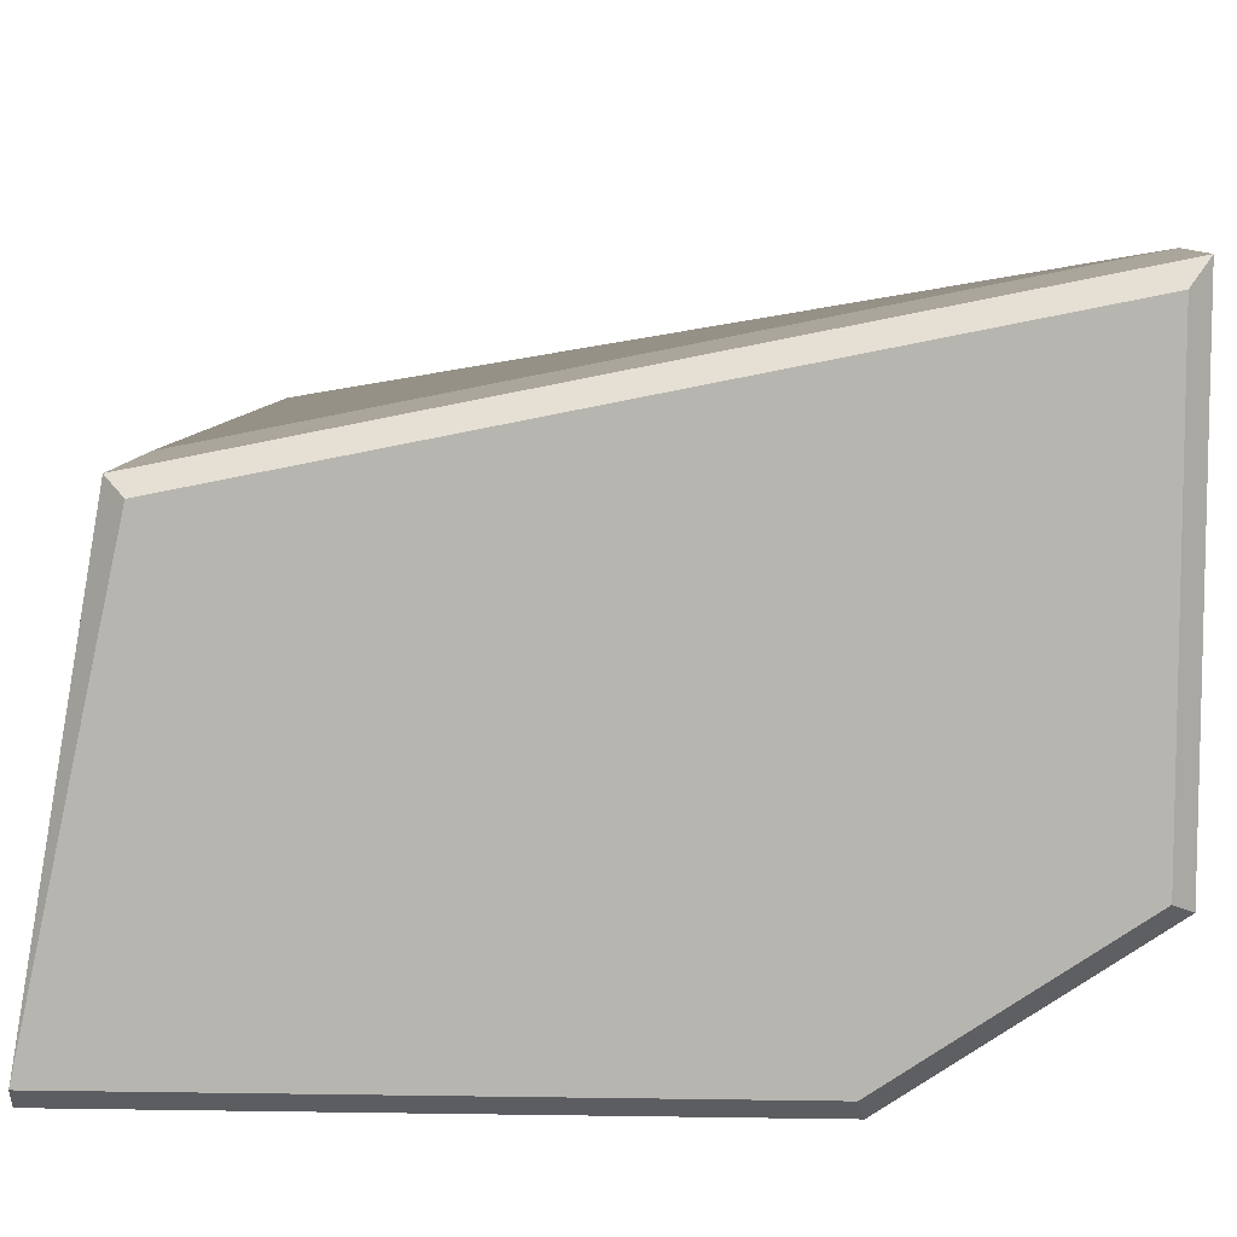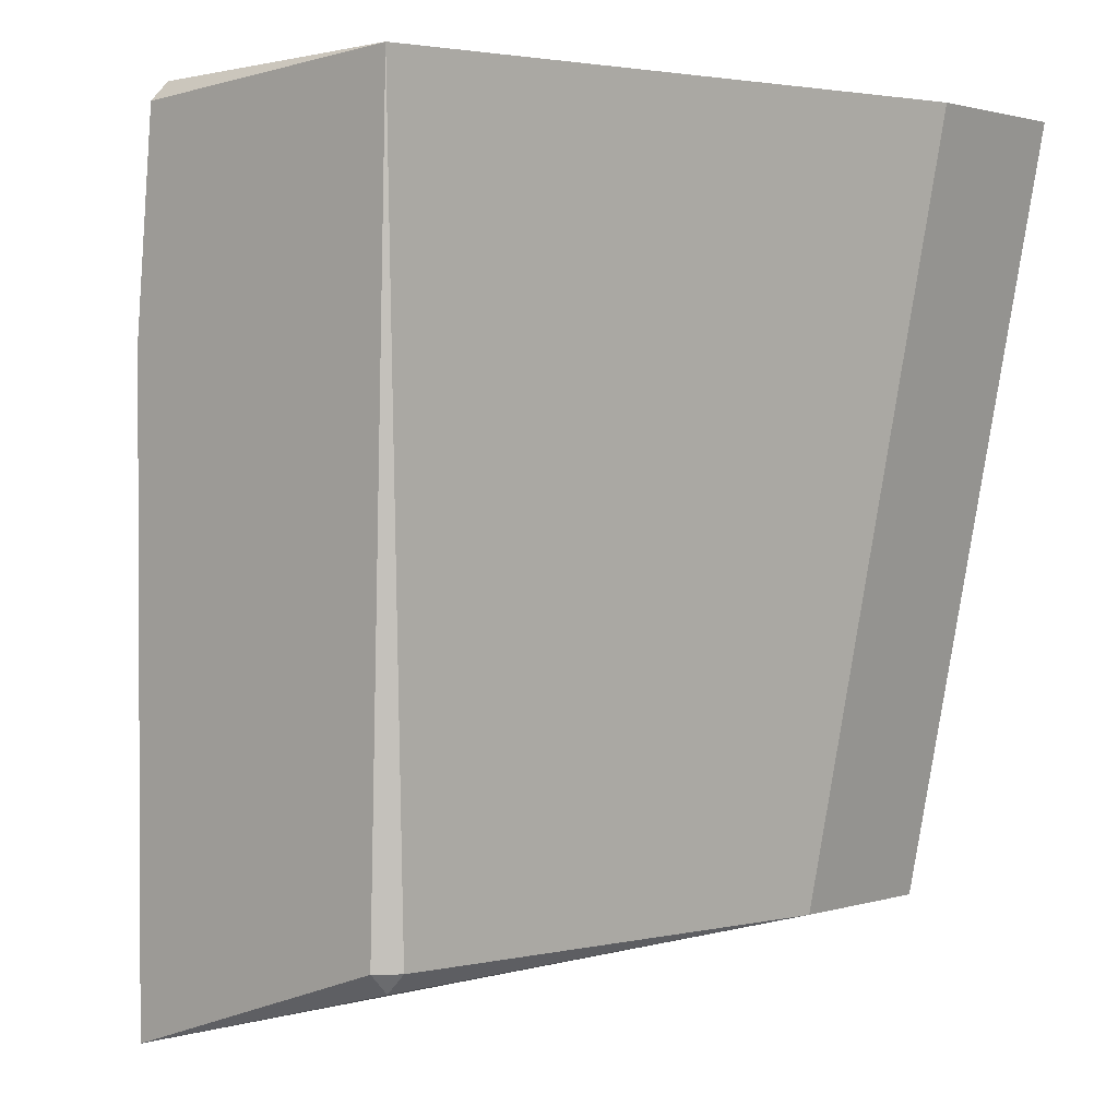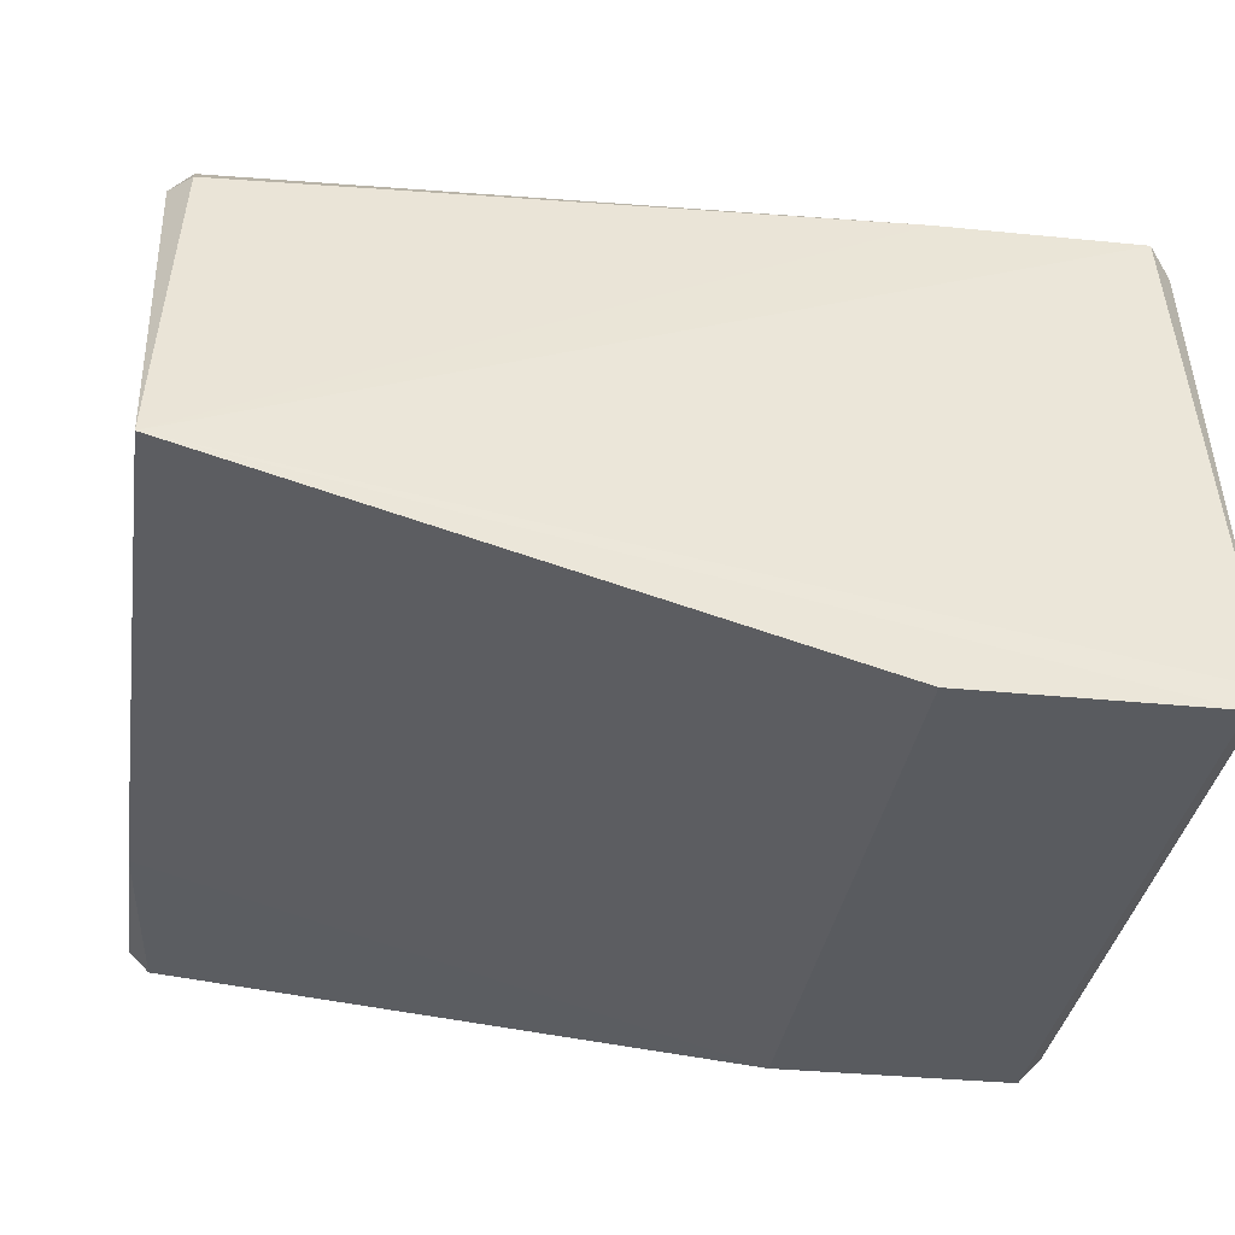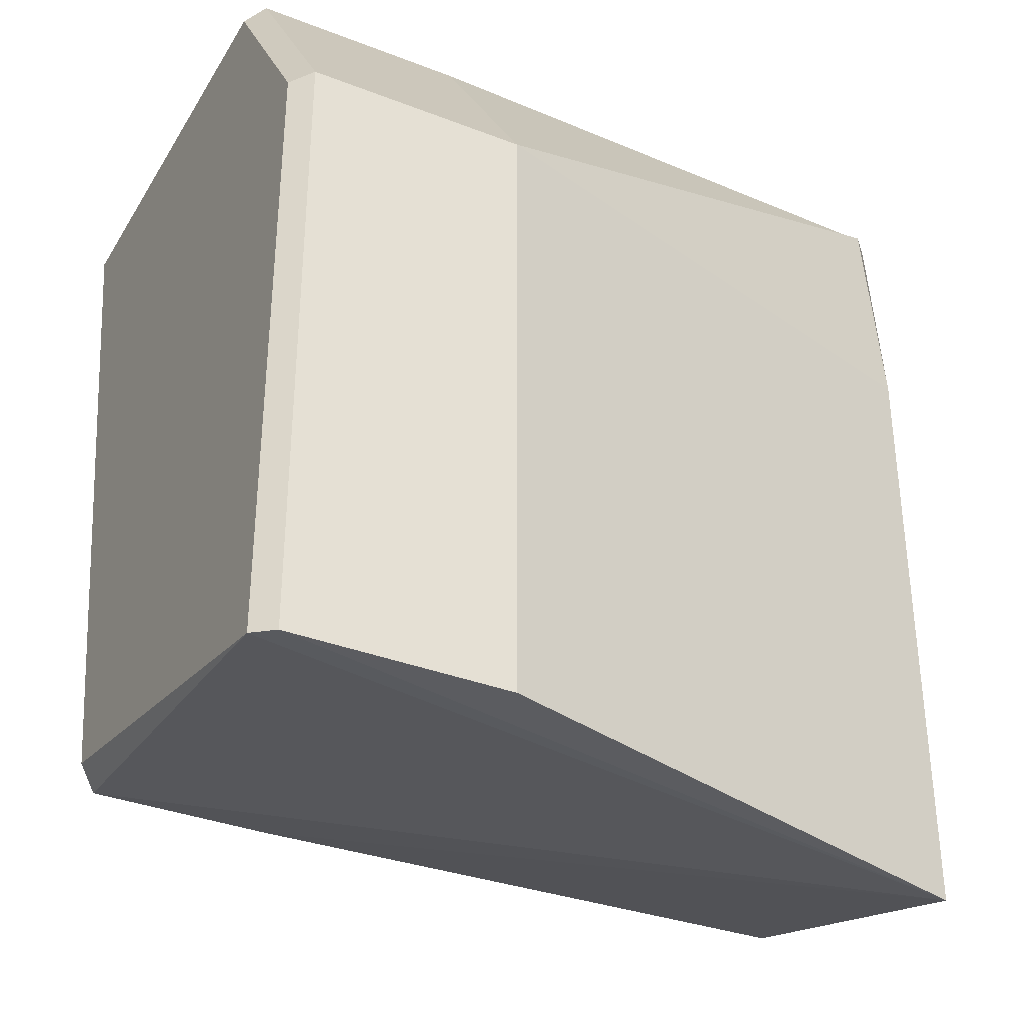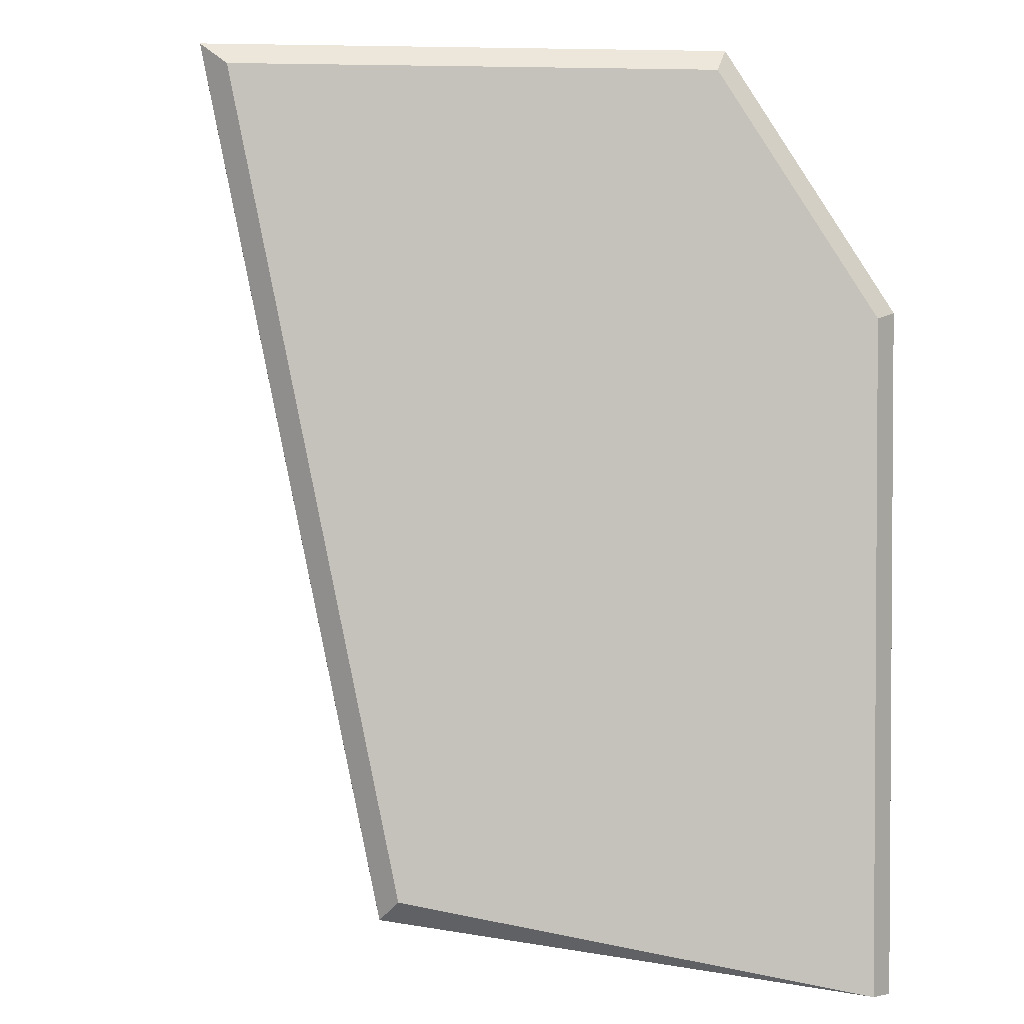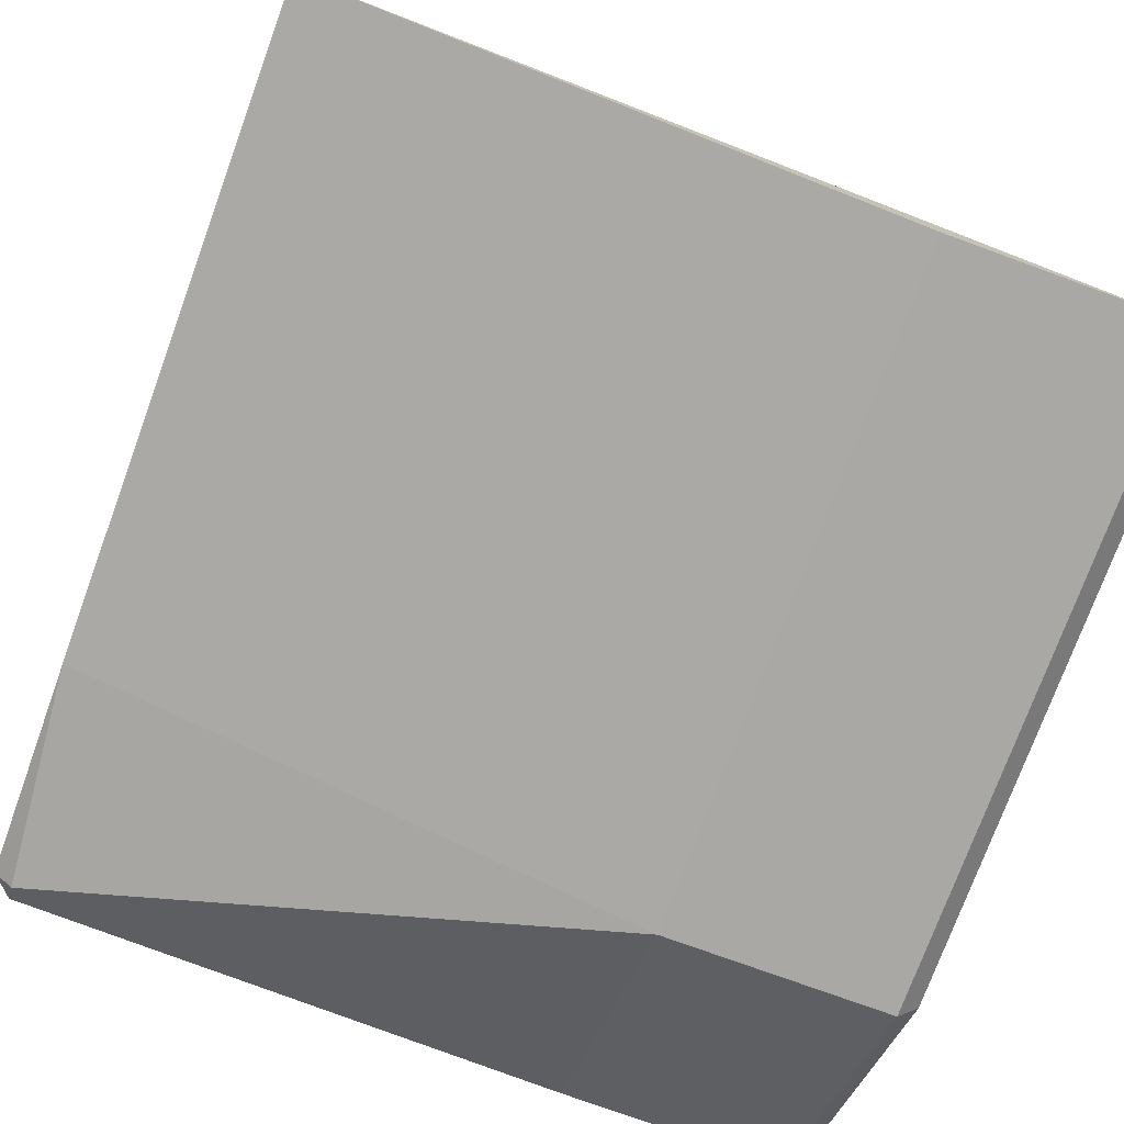
<metadata>
{"format":"obj","ext":"obj","renderer":"f3d","projection":"perspective","resolution":1024,"background":"white","views":[{"elev":8.3,"azim":-87.5,"up":"+Y"},{"elev":1.5,"azim":131.3,"up":"+Z"},{"elev":-32.5,"azim":171.9,"up":"+Y"},{"elev":-35.1,"azim":-27.3,"up":"+Z"},{"elev":2.4,"azim":-95.6,"up":"+Z"},{"elev":-74.9,"azim":159.9,"up":"+Y"}]}
</metadata>
<code>
o TAC_Polaris_Wing_v4
v 1.025 -0.2 0.5
v 1 -0.1866 0.475
v 1 -0.375 0.1924
v 1.025 -0.4 0.2
v 1 0.1795 -0.475
v 1 0.3695 0.475
v 1 -0.375 -0.5973
v 1.25 0.4 0.5
v 1.025 0.4 0.5
v 2 0.175 -0.475
v 1.975 0.175 -0.5
v 1.975 0.2 -0.475
v 1.25 0.2 -0.5
v 1.025 0.2 -0.5
v 1.025 -0.4 -0.6
v 1.3 -0.2 0.5
v 1.975 -0.175 0.5
v 2 -0.175 0.475
v 1.975 -0.2 0.475
v 1.3 -0.4 0.2
v 2 -0.2 0.2
v 1.3 -0.4 -0.6
v 2 -0.2 -0.6
v 2 0.2 0.5
f 7 2 6 5
f 8 16 17 24
f 10 24 18 23
f 11 23 13
f 8 24 12 13
f 7 14 23
f 2 3 1
f 1 3 4
f 10 11 12
f 18 17 19
f 22 23 20
f 20 23 21
f 9 8 13 14
f 7 3 2
f 20 16 1 4
f 17 18 24
f 20 19 17 16
f 15 7 23
f 8 9 1 16
f 19 21 18
f 10 12 24
f 7 5 14
f 14 5 9
f 6 2 1
f 23 11 10
f 4 15 22 20
f 11 13 12
f 5 6 9
f 4 3 7 15
f 6 1 9
f 22 15 23
f 23 14 13
f 18 21 23
f 20 21 19

</code>
